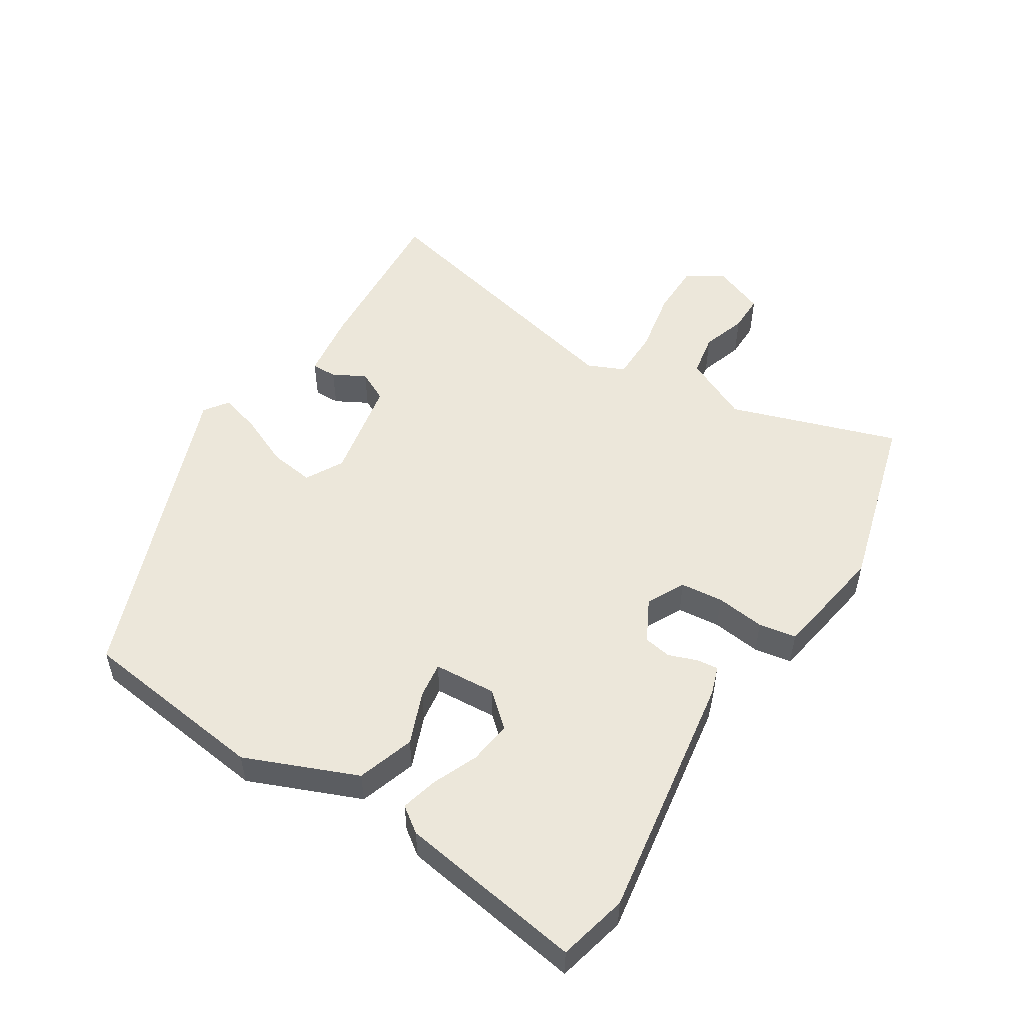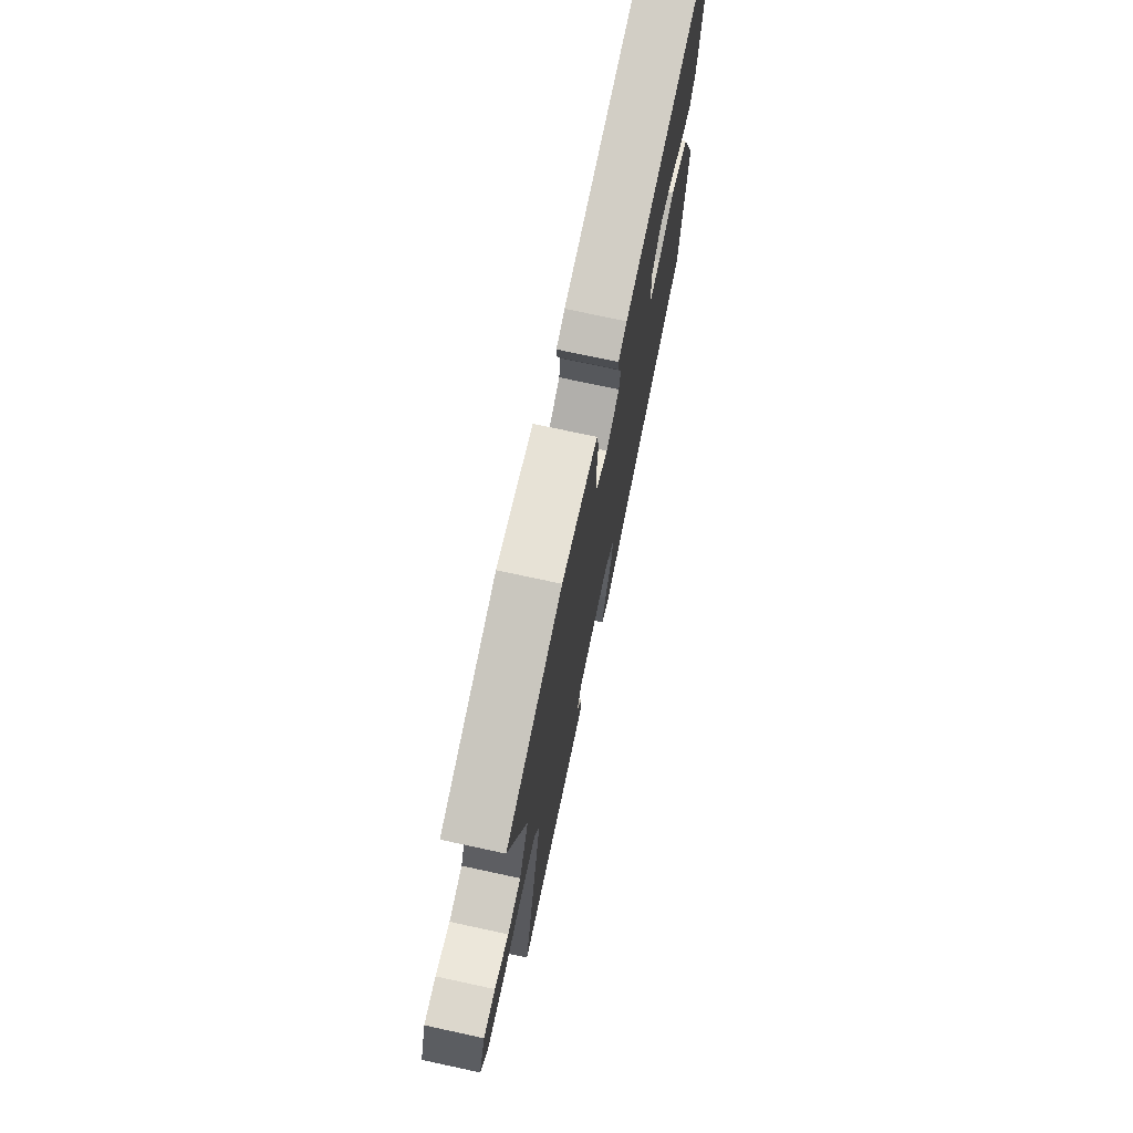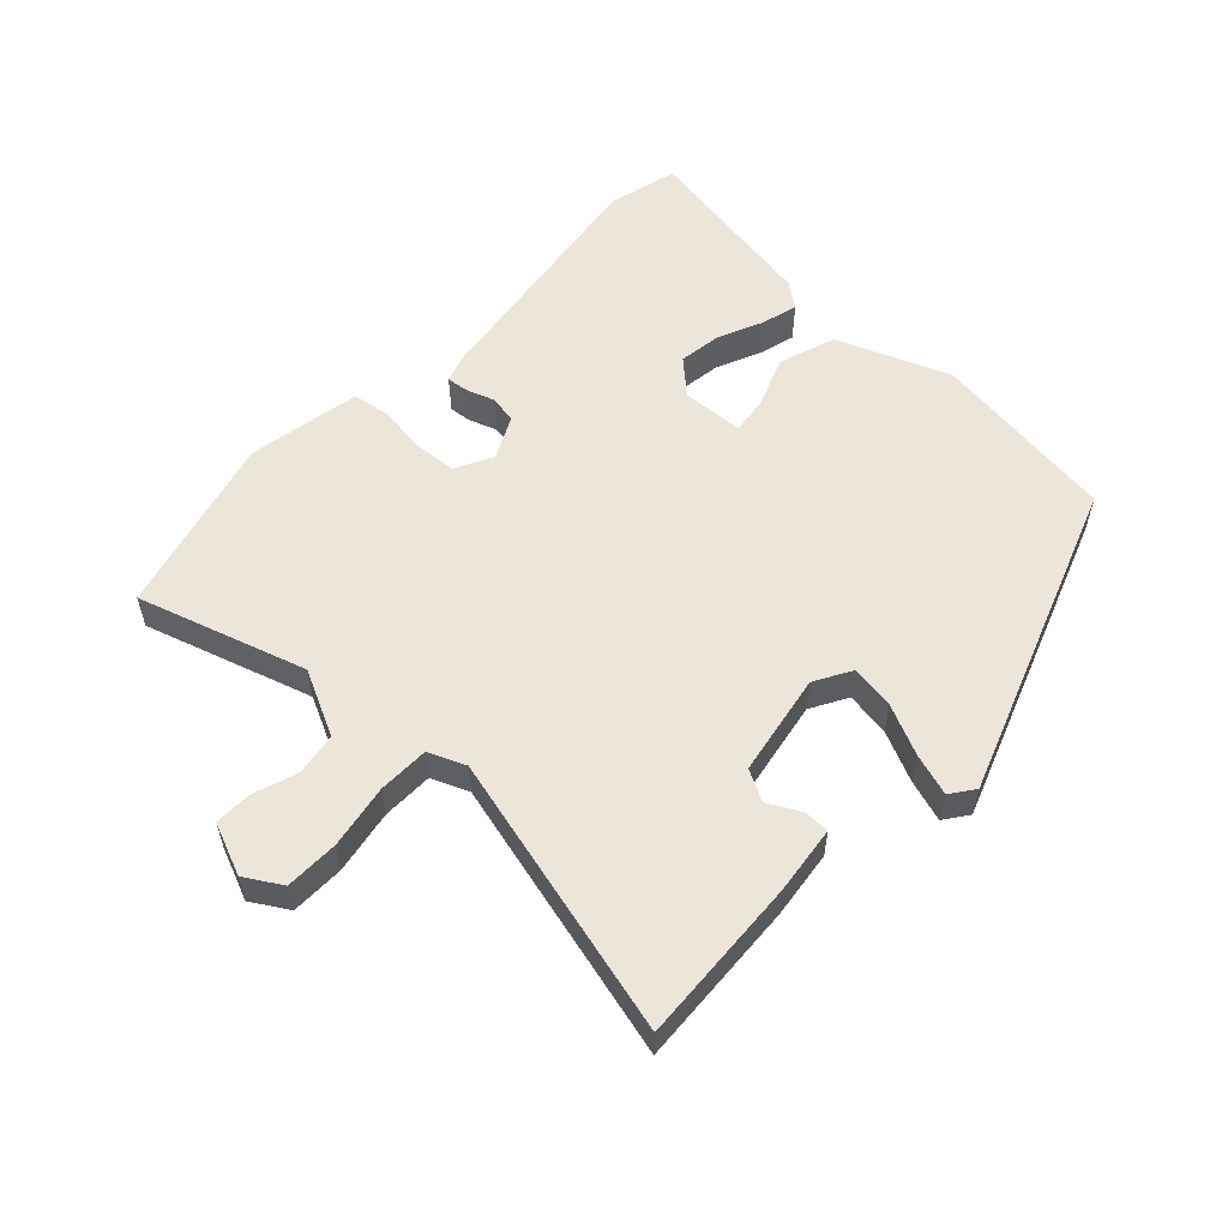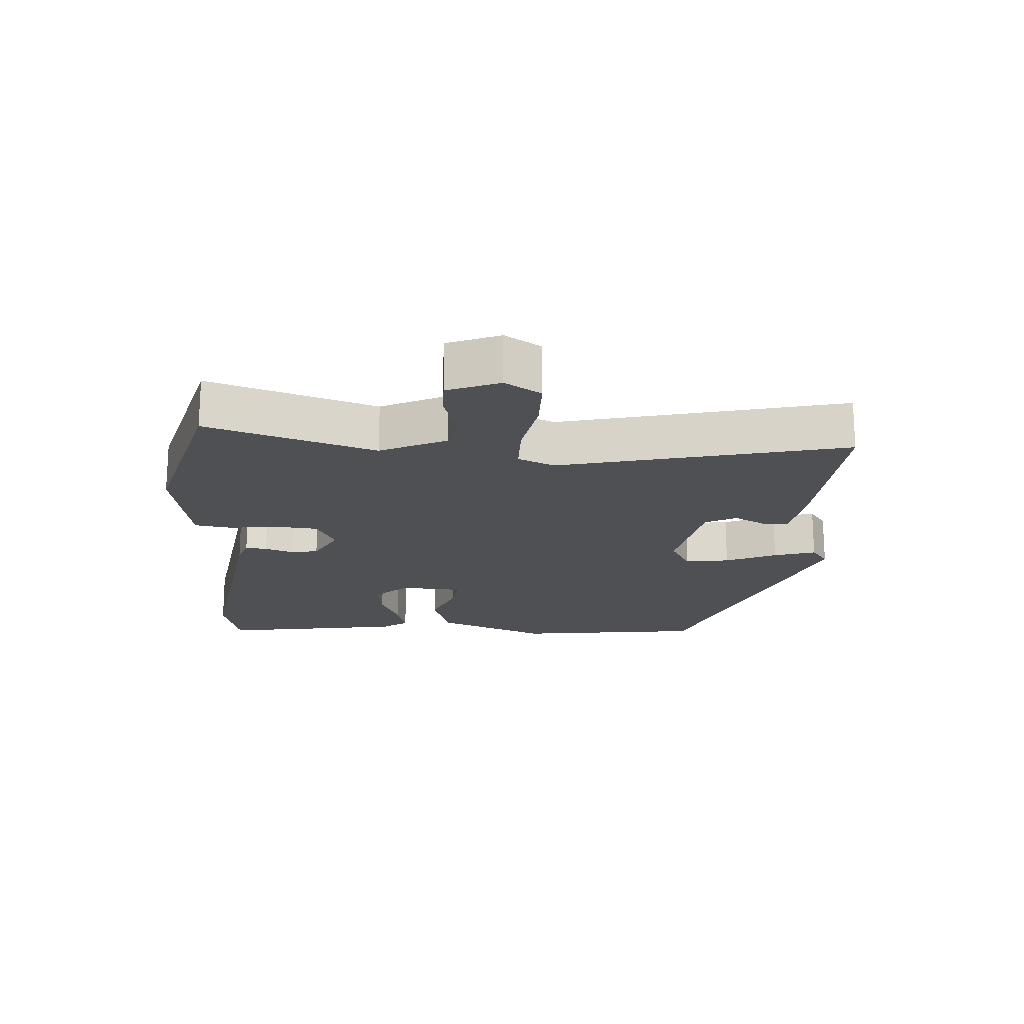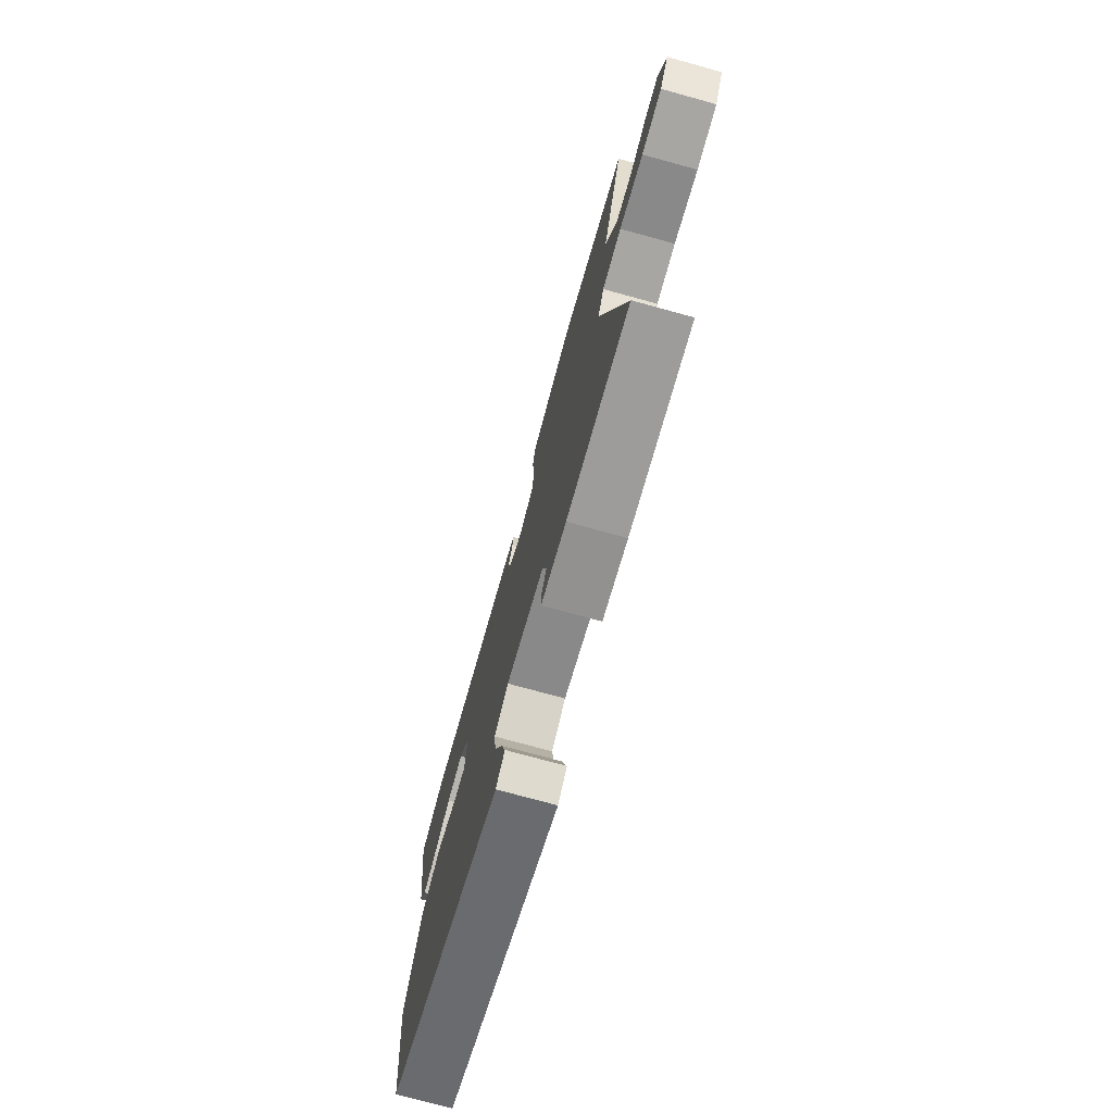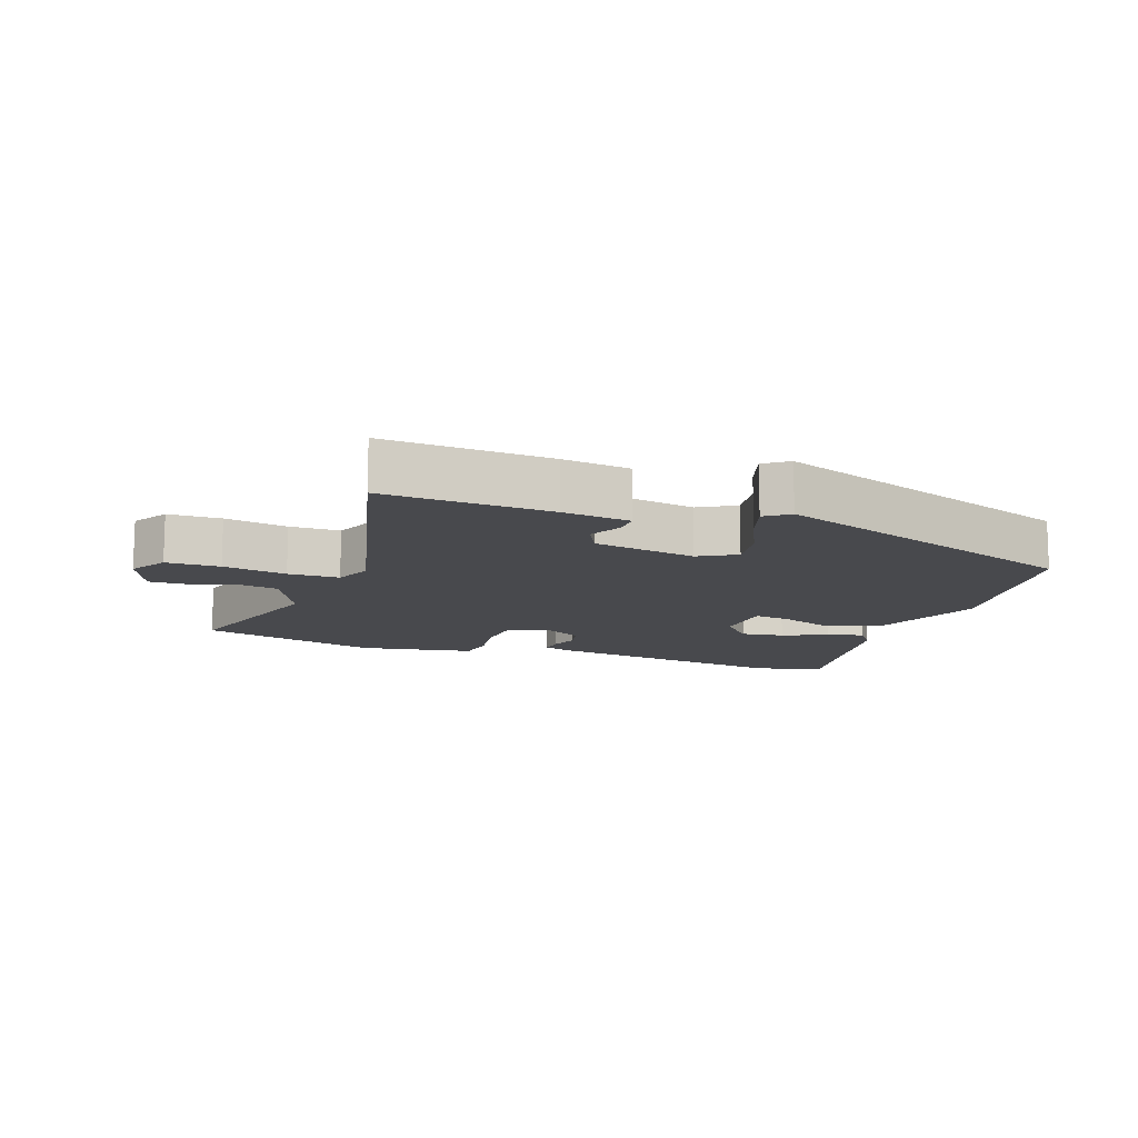
<metadata>
{"format":"obj","ext":"obj","renderer":"f3d","projection":"perspective","resolution":1024,"background":"white","views":[{"elev":52.2,"azim":-57.4,"up":"+Y"},{"elev":73.0,"azim":102.2,"up":"+Z"},{"elev":56.4,"azim":134.4,"up":"+Y"},{"elev":-18.9,"azim":87.0,"up":"+Y"},{"elev":-74.3,"azim":74.6,"up":"+Z"},{"elev":-12.5,"azim":161.6,"up":"+Y"}]}
</metadata>
<code>
v -0.501 0.07 0.5
v -0.395 0.07 0.525
v -0.015 0.07 0.464
v 0.028 0.07 0.449
v 0.024 0.07 0.416
v 0.008 0.07 0.373
v 0.015 0.07 0.331
v 0.079 0.07 0.297
v 0.137 0.07 0.326
v 0.144 0.07 0.391
v 0.135 0.07 0.466
v 0.145 0.07 0.523
v 0.211 0.07 0.534
v 0.32 0.07 0.551
v 0.593 0.07 0.474
v 0.507 0.07 0.219
v 0.554 0.07 0.118
v 0.619 0.07 0.106
v 0.687 0.07 0.128
v 0.744 0.07 0.128
v 0.775 0.07 0.048
v 0.74 0.07 -0.007
v 0.658 0.07 -0.007
v 0.561 0.07 0.012
v 0.483 0.07 0.012
v 0.458 0.07 -0.044
v 0.558 0.07 -0.479
v 0.303 0.07 -0.46
v 0.2 0.07 -0.445
v 0.201 0.07 -0.406
v 0.228 0.07 -0.357
v 0.204 0.07 -0.309
v 0.048 0.07 -0.278
v -0.009 0.07 -0.309
v 0 0.07 -0.377
v 0.034 0.07 -0.455
v 0.053 0.07 -0.519
v 0.016 0.07 -0.545
v -0.461 0.07 -0.362
v -0.495 0.07 -0.074
v -0.424 0.07 0.096
v -0.337 0.07 0.124
v -0.257 0.07 0.092
v -0.202 0.07 0.084
v -0.195 0.07 0.179
v -0.24 0.07 0.23
v -0.306 0.07 0.222
v -0.375 0.07 0.193
v -0.431 0.07 0.179
v -0.459 0.07 0.218
v -0.501 0 0.5
v -0.395 0 0.525
v -0.015 0 0.464
v 0.028 0 0.449
v 0.024 0 0.416
v 0.008 0 0.373
v 0.015 0 0.331
v 0.079 0 0.297
v 0.137 0 0.326
v 0.144 0 0.391
v 0.135 0 0.466
v 0.145 0 0.523
v 0.211 0 0.534
v 0.32 0 0.551
v 0.593 0 0.474
v 0.507 0 0.219
v 0.554 0 0.118
v 0.619 0 0.106
v 0.687 0 0.128
v 0.744 0 0.128
v 0.775 0 0.048
v 0.74 0 -0.007
v 0.658 0 -0.007
v 0.561 0 0.012
v 0.483 0 0.012
v 0.458 0 -0.044
v 0.558 0 -0.479
v 0.303 0 -0.46
v 0.2 0 -0.445
v 0.201 0 -0.406
v 0.228 0 -0.357
v 0.204 0 -0.309
v 0.048 0 -0.278
v -0.009 0 -0.309
v 0 0 -0.377
v 0.034 0 -0.455
v 0.053 0 -0.519
v 0.016 0 -0.545
v -0.461 0 -0.362
v -0.495 0 -0.074
v -0.424 0 0.096
v -0.337 0 0.124
v -0.257 0 0.092
v -0.202 0 0.084
v -0.195 0 0.179
v -0.24 0 0.23
v -0.306 0 0.222
v -0.375 0 0.193
v -0.431 0 0.179
v -0.459 0 0.218
f 47 48 49 50
f 46 47 50 1
f 40 41 42 43
f 40 43 44
f 39 40 44
f 38 39 44
f 35 36 37 38
f 34 35 38 44
f 33 34 44 45
f 28 29 30 31
f 26 27 28 31
f 25 26 31 32
f 21 22 23 24
f 21 24 25
f 18 19 20 21
f 17 18 21 25
f 16 17 25 32
f 10 11 12 13
f 9 10 13 14
f 3 4 5 6
f 3 6 7
f 46 1 2 3
f 45 46 3 7
f 9 14 15 16
f 8 9 16 32
f 32 33 45
f 7 8 32 45
f 100 99 98 97
f 51 100 97 96
f 93 92 91 90
f 94 93 90
f 94 90 89
f 94 89 88
f 88 87 86 85
f 94 88 85 84
f 95 94 84 83
f 81 80 79 78
f 81 78 77 76
f 82 81 76 75
f 74 73 72 71
f 75 74 71
f 71 70 69 68
f 75 71 68 67
f 82 75 67 66
f 63 62 61 60
f 64 63 60 59
f 56 55 54 53
f 57 56 53
f 53 52 51 96
f 57 53 96 95
f 66 65 64 59
f 82 66 59 58
f 95 83 82
f 95 82 58 57
f 1 51 52 2
f 2 52 53 3
f 3 53 54 4
f 4 54 55 5
f 5 55 56 6
f 6 56 57 7
f 7 57 58 8
f 8 58 59 9
f 9 59 60 10
f 10 60 61 11
f 11 61 62 12
f 12 62 63 13
f 13 63 64 14
f 14 64 65 15
f 15 65 66 16
f 16 66 67 17
f 17 67 68 18
f 18 68 69 19
f 19 69 70 20
f 20 70 71 21
f 21 71 72 22
f 22 72 73 23
f 23 73 74 24
f 24 74 75 25
f 25 75 76 26
f 26 76 77 27
f 27 77 78 28
f 28 78 79 29
f 29 79 80 30
f 30 80 81 31
f 31 81 82 32
f 32 82 83 33
f 33 83 84 34
f 34 84 85 35
f 35 85 86 36
f 36 86 87 37
f 37 87 88 38
f 38 88 89 39
f 39 89 90 40
f 40 90 91 41
f 41 91 92 42
f 42 92 93 43
f 43 93 94 44
f 44 94 95 45
f 45 95 96 46
f 46 96 97 47
f 47 97 98 48
f 48 98 99 49
f 49 99 100 50
f 50 100 51 1

</code>
